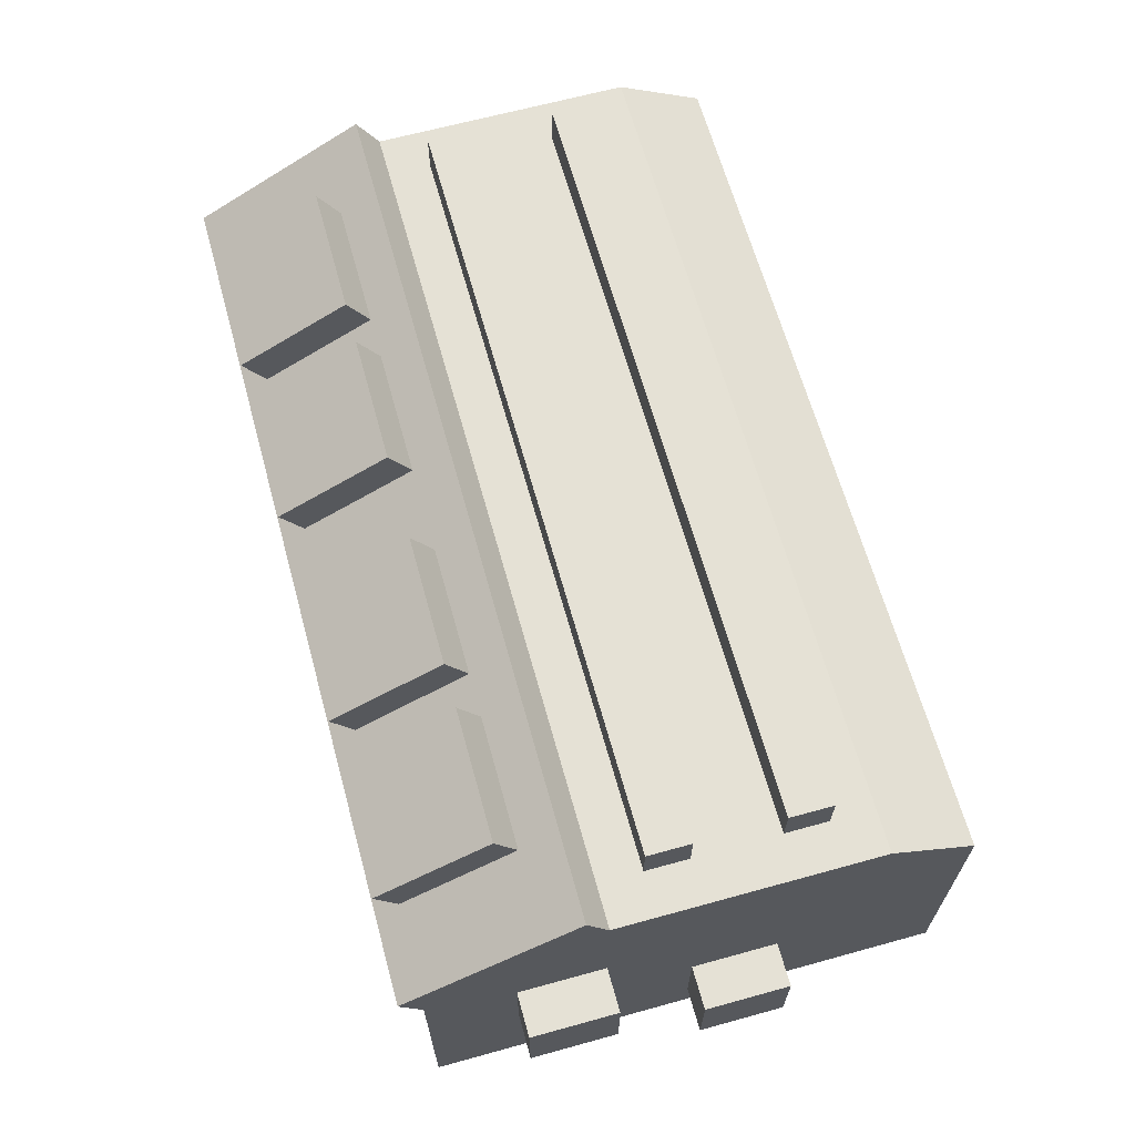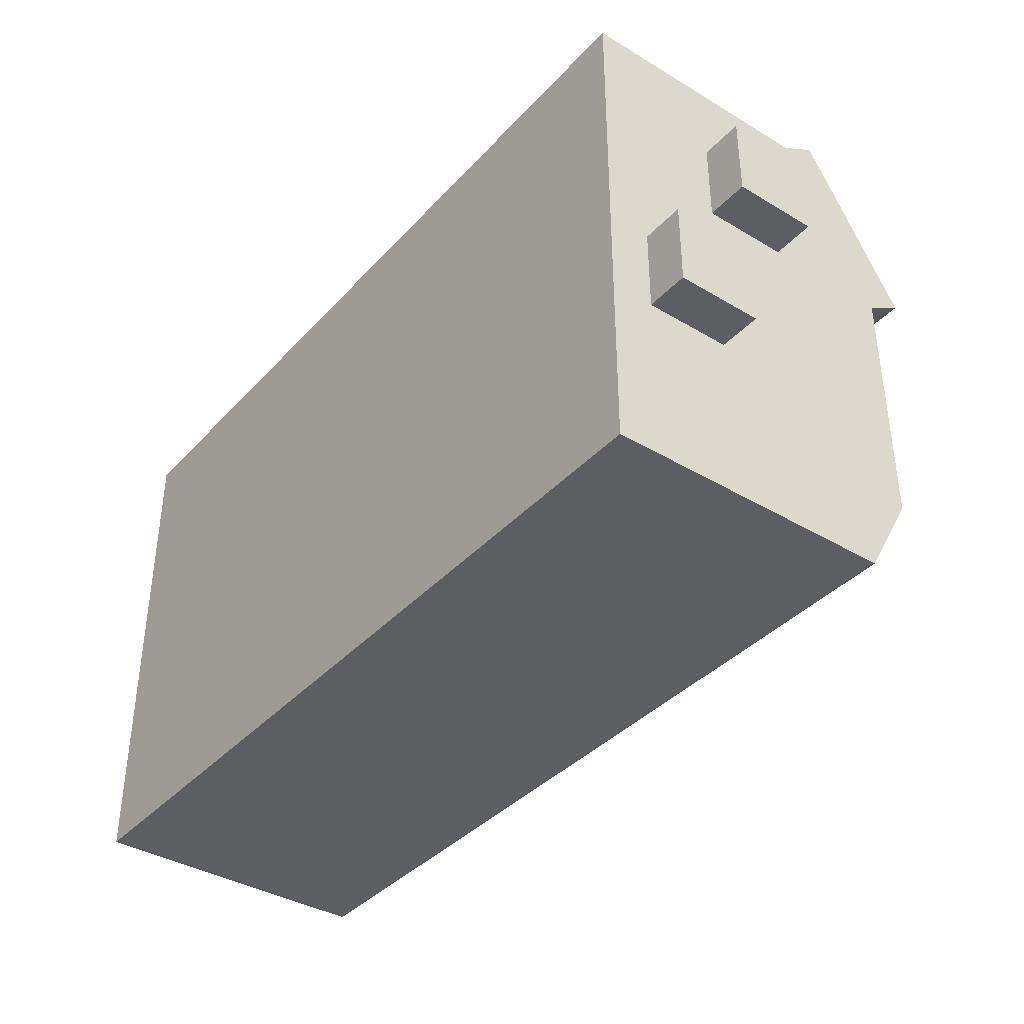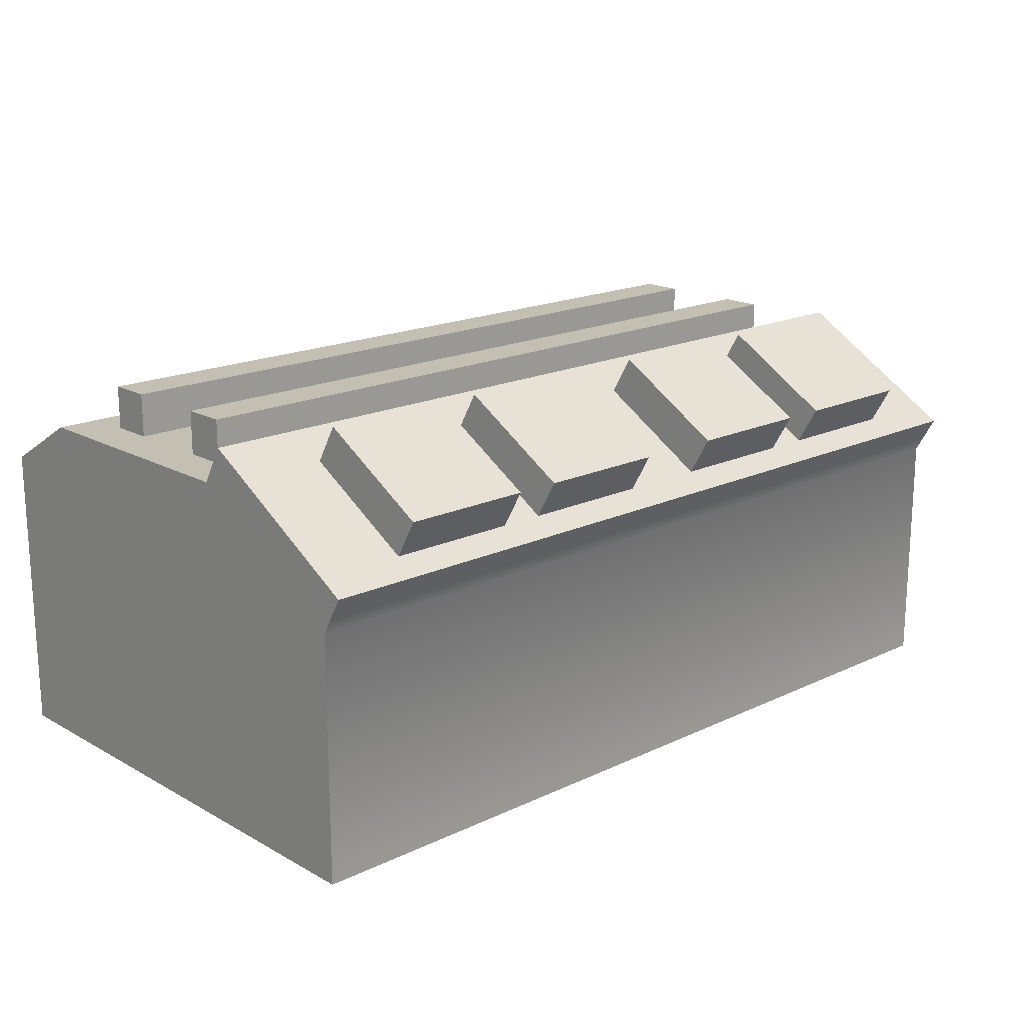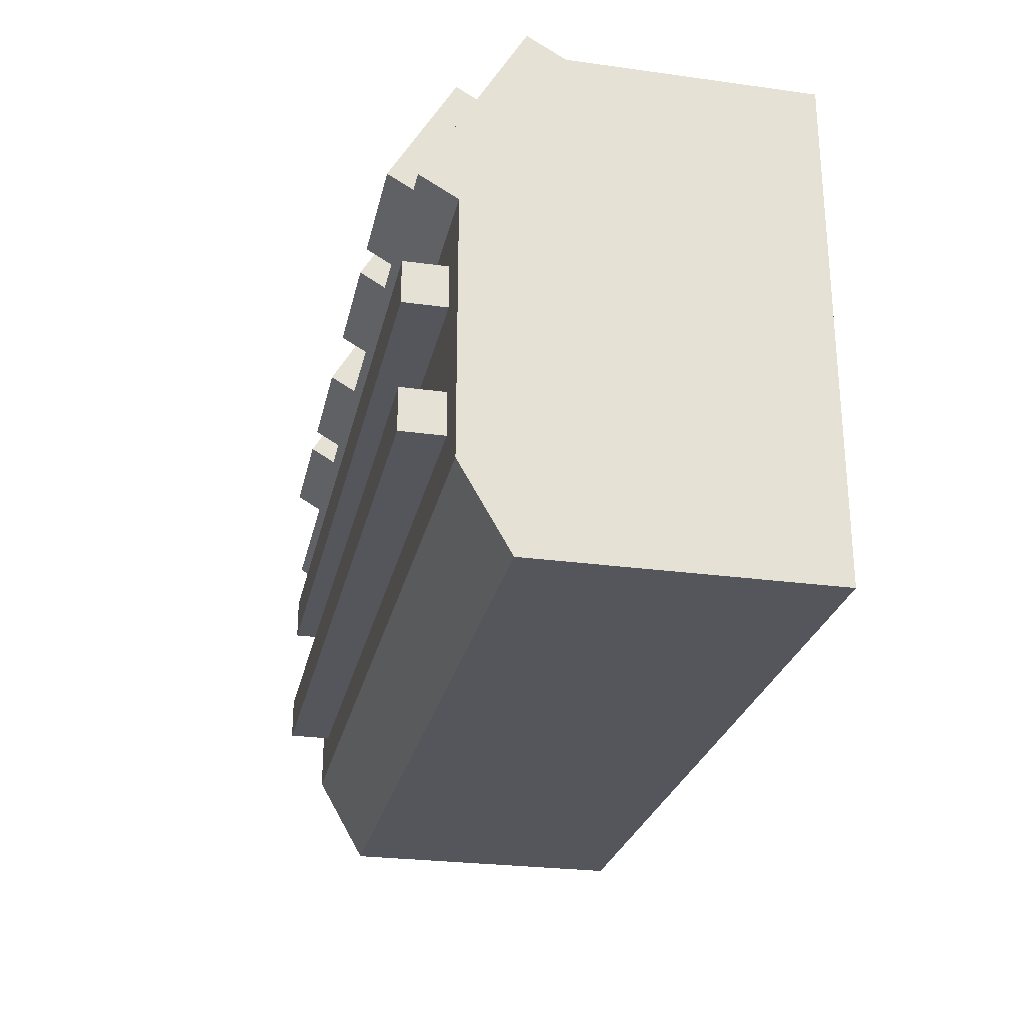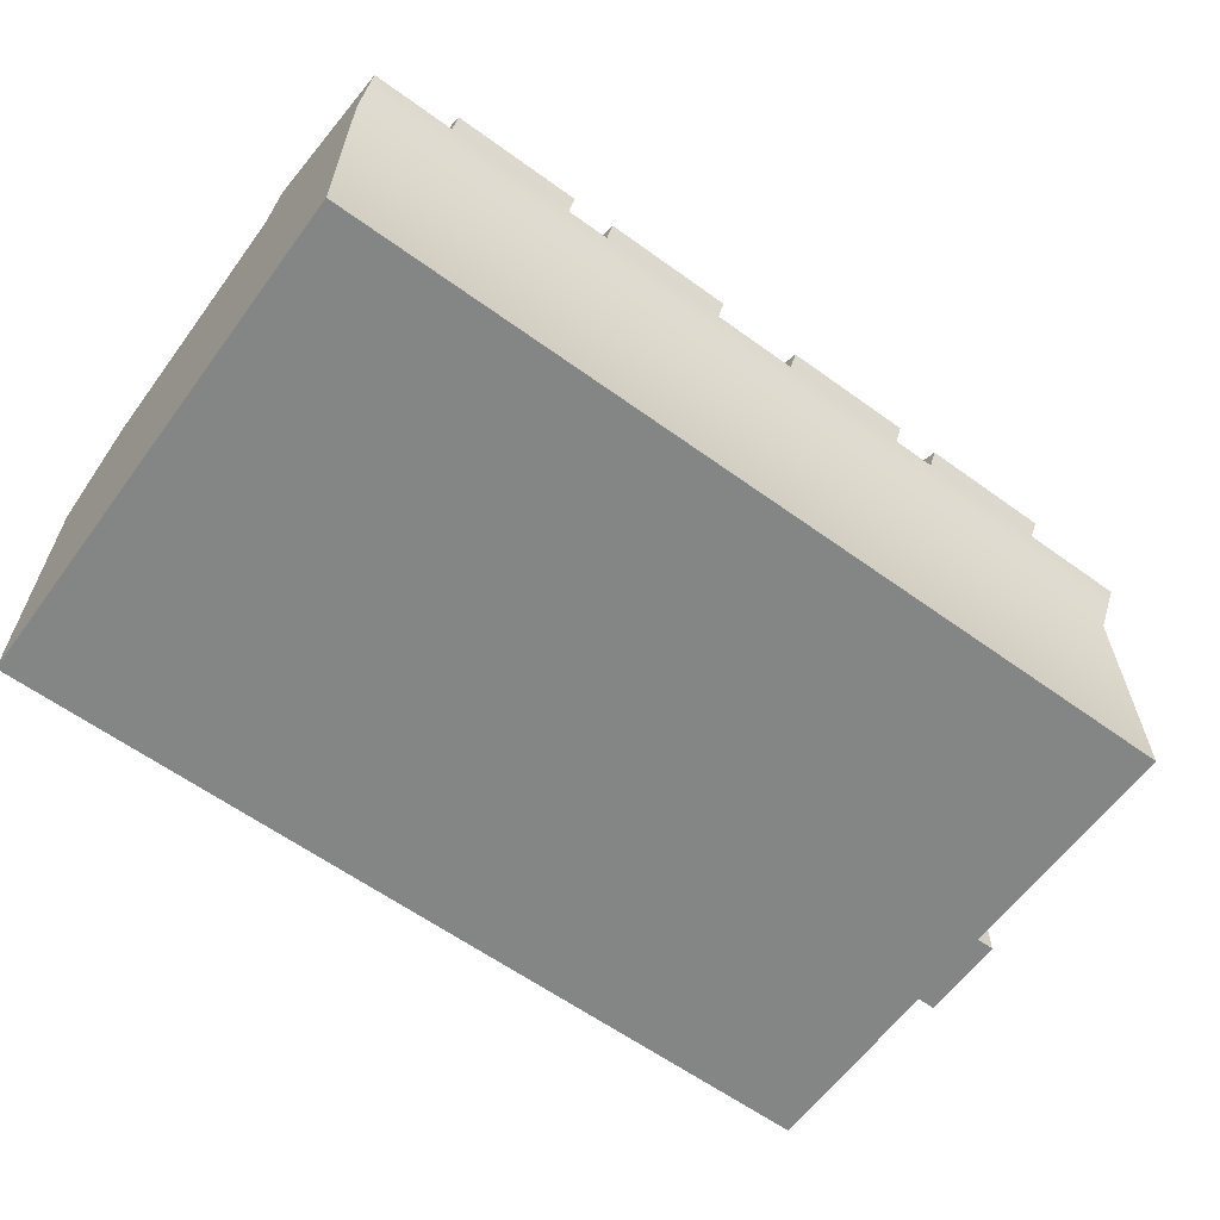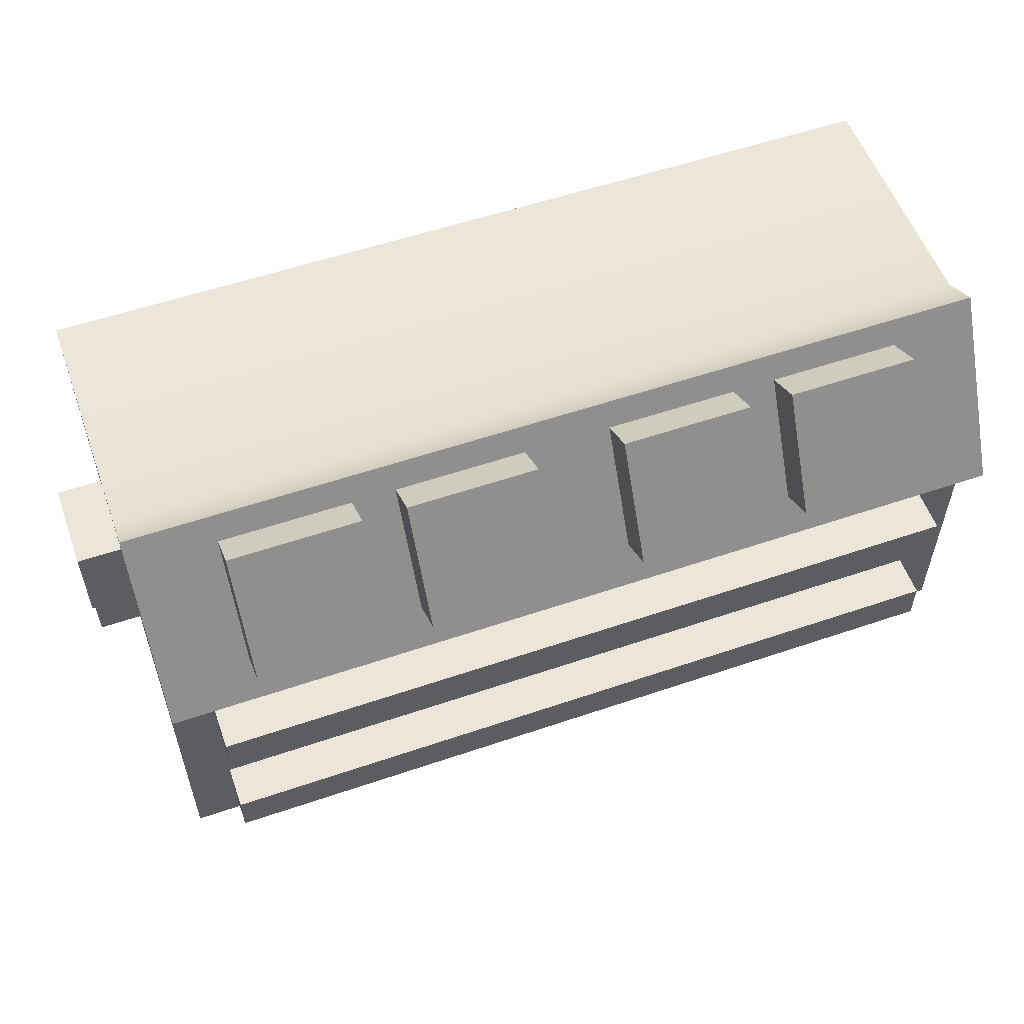
<metadata>
{"format":"obj","ext":"obj","renderer":"f3d","projection":"perspective","resolution":1024,"background":"white","views":[{"elev":65.1,"azim":74.5,"up":"+Y"},{"elev":-38.2,"azim":52.8,"up":"+Z"},{"elev":17.9,"azim":-42.8,"up":"+Y"},{"elev":-26.3,"azim":-102.2,"up":"+Z"},{"elev":-61.6,"azim":-36.3,"up":"+Y"},{"elev":55.8,"azim":160.3,"up":"+Z"}]}
</metadata>
<code>
o I4_Engine
v 0.625 0.1875 -0.125
v 0.625 0.4278 -0.375
v 0.625 0.5 -0.25
v 0.625 0.1875 0
v 0.625 0.3125 0.125
v 0.625 0.0625 0
v 0.625 0.1875 0.125
v 0.625 0.1875 0.25
v 0.625 0 -0.375
v 0.625 0.3125 0.25
v 0.625 0.5 0.125
v 0.625 0.0625 -0.125
v 0.625 -0 0.375
v 0.625 0.3557 0.375
v 0.625 0.4098 0.4062
v 0.625 0.5541 0.1562
v 0.5625 0.5 0
v 0.5625 0.5 -0.125
v -0.5625 0.5 0
v -0.5625 0.5 -0.125
v -0.5625 0.5 0.0625
v -0.625 0.5 0.125
v 0.5625 0.5 0.0625
v -0.625 0.5 -0.25
v -0.5625 0.5 -0.1875
v 0.5625 0.5 -0.1875
v -0.0625 0.4291 0.3728
v -0.25 0.4291 0.3728
v -0.625 0.4098 0.4062
v 0.25 0.5229 0.2104
v 0.0625 0.5229 0.2104
v -0.625 0.5541 0.1562
v 0.3125 0.4291 0.3728
v 0.0625 0.4291 0.3728
v -0.0625 0.5229 0.2104
v -0.25 0.5229 0.2104
v -0.3125 0.5229 0.2104
v -0.3125 0.4291 0.3728
v -0.5 0.4291 0.3728
v -0.5 0.5229 0.2104
v 0.25 0.4291 0.3728
v 0.3125 0.5229 0.2104
v 0.5 0.5229 0.2104
v 0.5 0.4291 0.3728
v -0.625 0.3557 0.375
v -0.625 -0 0.375
v -0.625 0 -0.375
v -0.625 0.4278 -0.375
v -0.625 0.4278 -0.375
v 0.625 0.4278 -0.375
v -0.5 0.4833 0.404
v -0.5 0.577 0.2416
v -0.3125 0.4833 0.404
v -0.3125 0.577 0.2416
v 0.0625 0.4833 0.404
v 0.0625 0.577 0.2416
v 0.25 0.4833 0.404
v 0.25 0.577 0.2416
v -0.25 0.4833 0.404
v -0.25 0.577 0.2416
v -0.0625 0.4833 0.404
v -0.0625 0.577 0.2416
v 0.3125 0.4833 0.404
v 0.3125 0.577 0.2416
v 0.5 0.4833 0.404
v 0.5 0.577 0.2416
v -0.5625 0.5625 -0.125
v -0.5625 0.5625 -0.1875
v 0.5625 0.5625 -0.125
v 0.5625 0.5625 -0.1875
v -0.5625 0.5625 0.0625
v -0.5625 0.5625 0
v 0.5625 0.5625 0.0625
v 0.5625 0.5625 0
v 0.6875 0.0625 0
v 0.6875 0.1875 0
v 0.6875 0.0625 -0.125
v 0.6875 0.1875 -0.125
v 0.6875 0.1875 0.25
v 0.6875 0.3125 0.25
v 0.6875 0.1875 0.125
v 0.6875 0.3125 0.125
f 1 2 3
f 4 5 6
f 6 5 7
f 6 7 8
f 2 1 9
f 4 1 5
f 5 1 3
f 5 3 10
f 10 3 11
f 1 12 9
f 9 12 6
f 9 6 13
f 13 6 8
f 13 8 14
f 14 8 10
f 14 10 15
f 15 10 11
f 15 11 16
f 17 18 19
f 19 18 20
f 21 22 23
f 23 22 11
f 23 11 17
f 17 11 3
f 17 3 18
f 21 19 22
f 22 19 20
f 22 20 24
f 24 20 25
f 24 25 3
f 3 25 26
f 3 26 18
f 27 28 29
f 30 16 31
f 31 16 32
f 33 29 15
f 34 31 35
f 35 31 32
f 35 32 36
f 36 32 37
f 36 37 28
f 28 37 38
f 28 38 29
f 29 38 39
f 29 39 32
f 32 39 40
f 32 40 37
f 35 27 34
f 34 27 29
f 34 29 41
f 41 29 33
f 41 33 30
f 30 33 42
f 30 42 16
f 16 42 43
f 16 43 15
f 15 43 44
f 15 44 33
f 29 32 45
f 45 32 22
f 45 22 46
f 46 22 24
f 46 24 47
f 47 24 48
f 13 46 9
f 9 46 47
f 45 46 14
f 14 46 13
f 2 9 48
f 48 9 47
f 15 29 14
f 14 29 45
f 32 16 22
f 22 16 11
f 49 24 50
f 50 24 3
f 51 52 39
f 39 52 40
f 53 51 38
f 38 51 39
f 54 53 37
f 37 53 38
f 52 54 40
f 40 54 37
f 53 54 51
f 51 54 52
f 55 56 34
f 34 56 31
f 57 55 41
f 41 55 34
f 58 57 30
f 30 57 41
f 56 58 31
f 31 58 30
f 57 58 55
f 55 58 56
f 59 60 28
f 28 60 36
f 61 59 27
f 27 59 28
f 62 61 35
f 35 61 27
f 60 62 36
f 36 62 35
f 61 62 59
f 59 62 60
f 63 64 33
f 33 64 42
f 65 63 44
f 44 63 33
f 66 65 43
f 43 65 44
f 64 66 42
f 42 66 43
f 65 66 63
f 63 66 64
f 67 68 20
f 20 68 25
f 69 67 18
f 18 67 20
f 70 69 26
f 26 69 18
f 68 70 25
f 25 70 26
f 69 70 67
f 67 70 68
f 71 72 21
f 21 72 19
f 73 71 23
f 23 71 21
f 74 73 17
f 17 73 23
f 72 74 19
f 19 74 17
f 73 74 71
f 71 74 72
f 75 76 6
f 6 76 4
f 77 75 12
f 12 75 6
f 78 77 1
f 1 77 12
f 76 78 4
f 4 78 1
f 77 78 75
f 75 78 76
f 79 80 8
f 8 80 10
f 81 79 7
f 7 79 8
f 82 81 5
f 5 81 7
f 80 82 10
f 10 82 5
f 81 82 79
f 79 82 80

</code>
